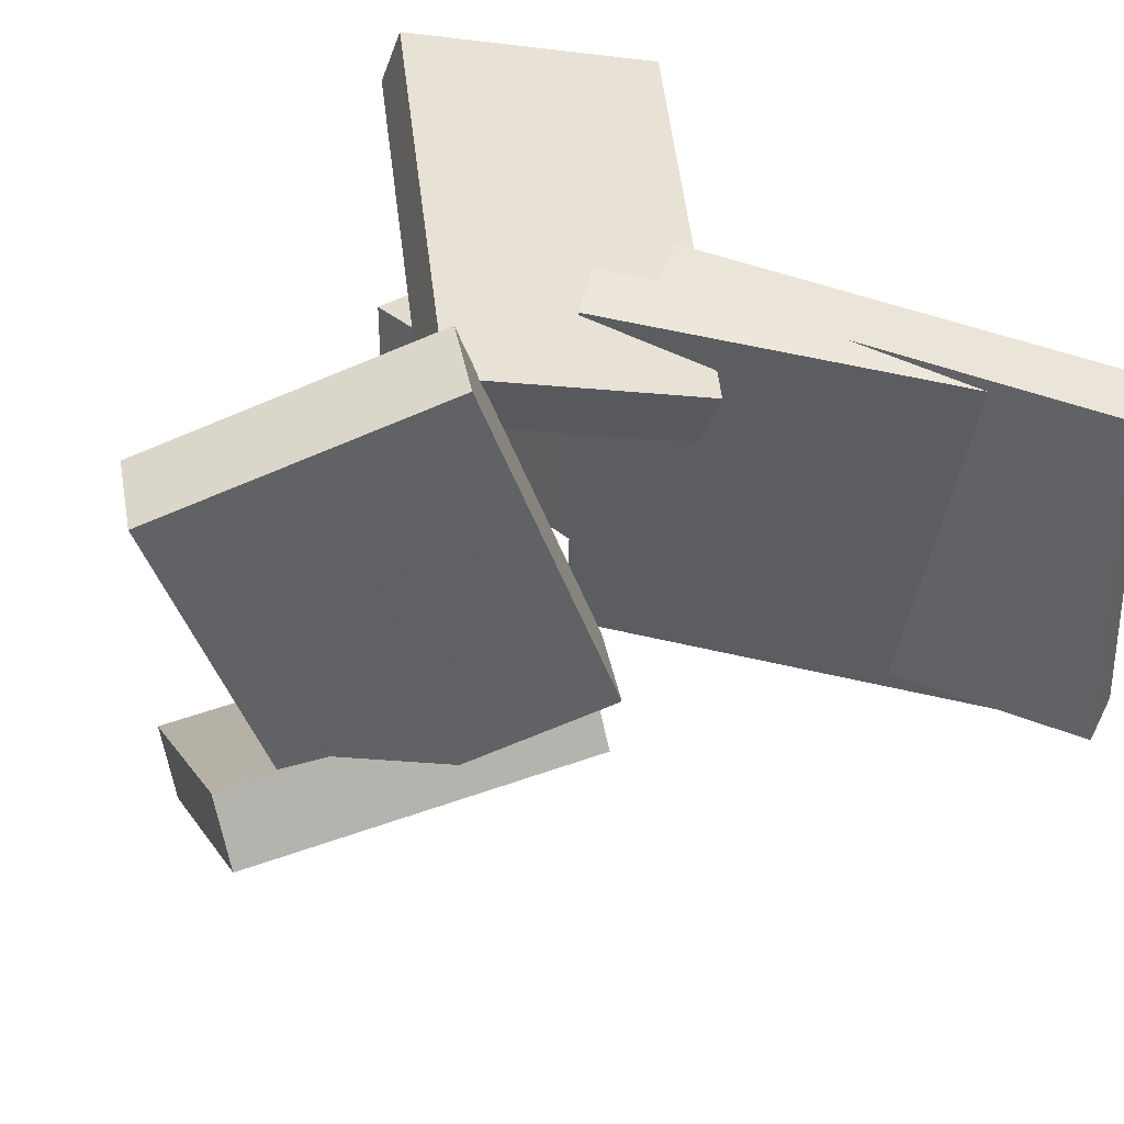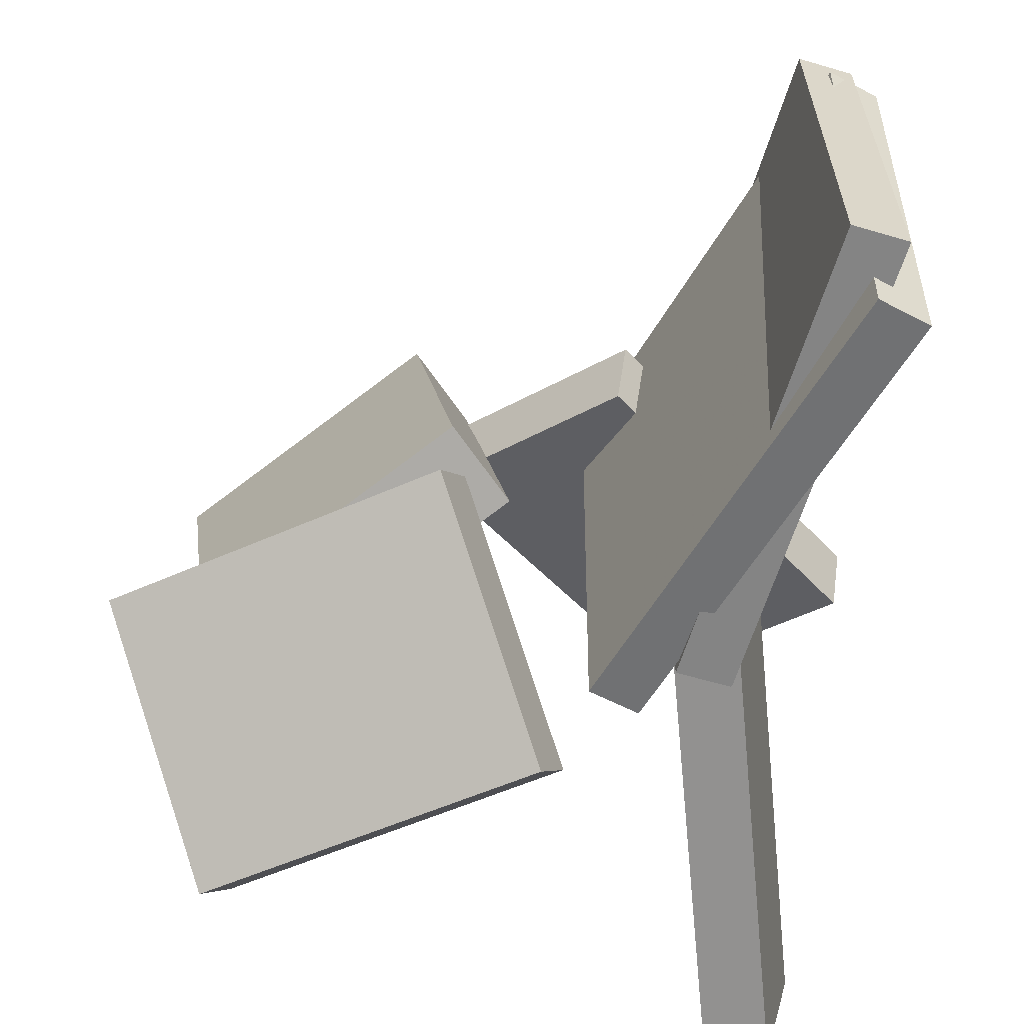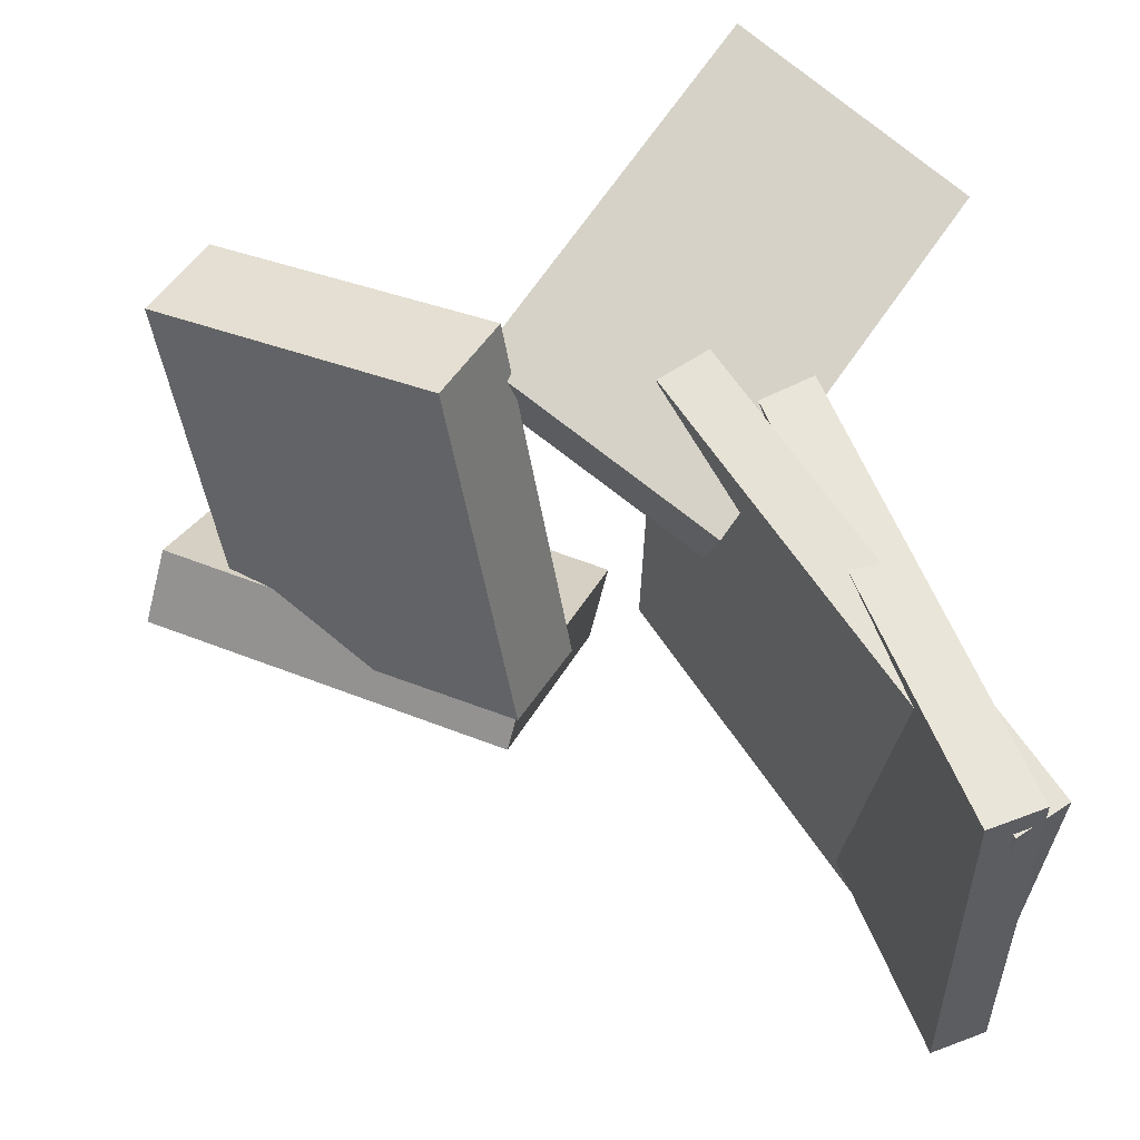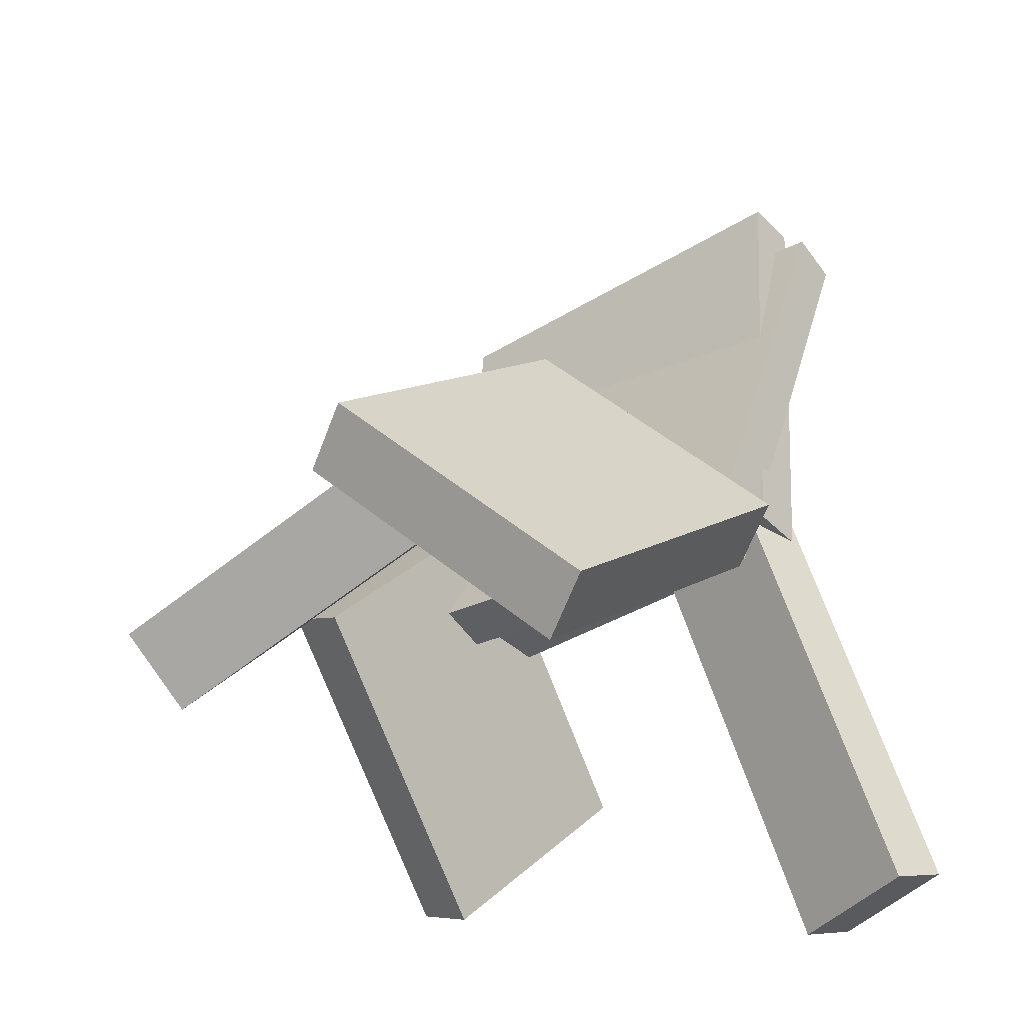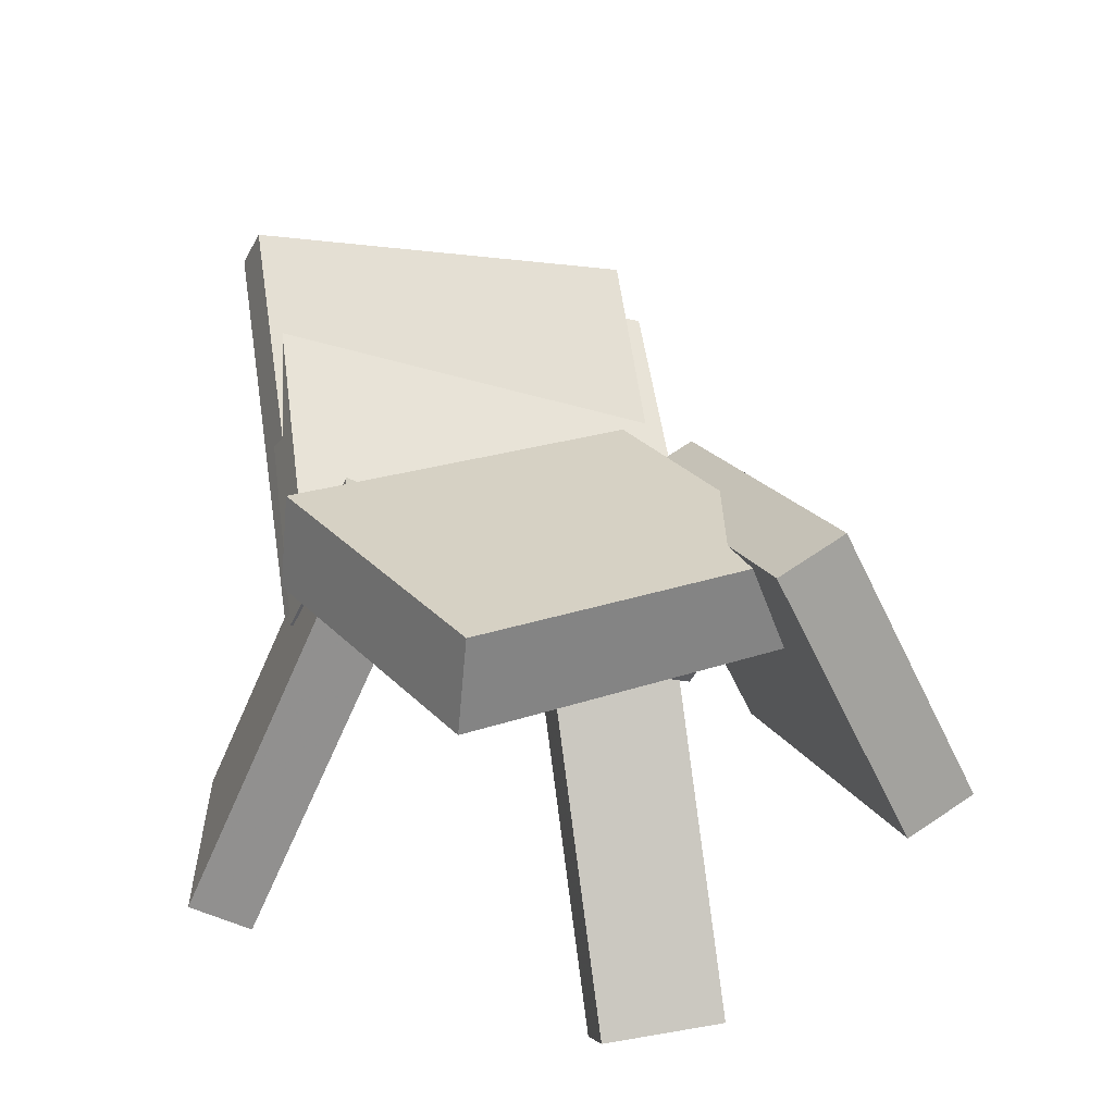
<metadata>
{"format":"obj","ext":"obj","renderer":"f3d","projection":"perspective","resolution":1024,"background":"white","views":[{"elev":51.8,"azim":126.4,"up":"+Z"},{"elev":-56.6,"azim":173.7,"up":"+Z"},{"elev":62.5,"azim":169.0,"up":"+Z"},{"elev":-27.7,"azim":129.4,"up":"+Y"},{"elev":-17.6,"azim":65.8,"up":"+Y"}]}
</metadata>
<code>
v -0.2152 -0.3326 -0.1496
v -0.2659 -0.3195 -0.1599
v -0.1869 -0.3111 -0.2611
v -0.2375 -0.298 -0.2714
v -0.1361 0.04638 -0.05635
v -0.1867 0.05951 -0.06669
v -0.1077 0.06789 -0.1678
v -0.1584 0.08102 -0.1782
f 1.0 7.0 5.0
f 1.0 3.0 7.0
f 1.0 4.0 3.0
f 1.0 2.0 4.0
f 3.0 8.0 7.0
f 3.0 4.0 8.0
f 5.0 7.0 8.0
f 5.0 8.0 6.0
f 1.0 5.0 6.0
f 1.0 6.0 2.0
f 2.0 6.0 8.0
f 2.0 8.0 4.0
v -0.255 0.3593 -0.1929
v -0.2576 0.3686 0.1842
v -0.2126 0.3772 -0.1931
v -0.2152 0.3865 0.184
v -0.09456 -0.02119 -0.1825
v -0.09711 -0.01187 0.1947
v -0.05215 -0.003304 -0.1826
v -0.0547 0.006013 0.1945
f 9.0 15.0 13.0
f 9.0 11.0 15.0
f 9.0 12.0 11.0
f 9.0 10.0 12.0
f 11.0 16.0 15.0
f 11.0 12.0 16.0
f 13.0 15.0 16.0
f 13.0 16.0 14.0
f 9.0 13.0 14.0
f 9.0 14.0 10.0
f 10.0 14.0 16.0
f 10.0 16.0 12.0
v 0.0212 0.08489 -0.05242
v 0.04986 -0.02586 0.2507
v 0.07361 0.1417 -0.03664
v 0.1023 0.03091 0.2665
v 0.2109 -0.0696 -0.1268
v 0.2396 -0.1803 0.1764
v 0.2633 -0.01283 -0.111
v 0.292 -0.1236 0.1922
f 17.0 23.0 21.0
f 17.0 19.0 23.0
f 17.0 20.0 19.0
f 17.0 18.0 20.0
f 19.0 24.0 23.0
f 19.0 20.0 24.0
f 21.0 23.0 24.0
f 21.0 24.0 22.0
f 17.0 21.0 22.0
f 17.0 22.0 18.0
f 18.0 22.0 24.0
f 18.0 24.0 20.0
v -0.3045 -0.1196 0.1398
v -0.1592 -0.2613 0.1994
v -0.311 -0.1035 0.1938
v -0.1657 -0.2452 0.2534
v -0.0711 0.1035 0.1011
v 0.07421 -0.03813 0.1606
v -0.07754 0.1197 0.1551
v 0.06777 -0.02201 0.2146
f 25.0 31.0 29.0
f 25.0 27.0 31.0
f 25.0 28.0 27.0
f 25.0 26.0 28.0
f 27.0 32.0 31.0
f 27.0 28.0 32.0
f 29.0 31.0 32.0
f 29.0 32.0 30.0
f 25.0 29.0 30.0
f 25.0 30.0 26.0
f 26.0 30.0 32.0
f 26.0 32.0 28.0
v -0.03809 -0.06013 -0.2137
v 0.05946 0.1027 -0.04926
v -0.01558 -0.02538 -0.2615
v 0.08197 0.1375 -0.09702
v 0.2197 -0.2198 -0.2085
v 0.3172 -0.05699 -0.044
v 0.2422 -0.1851 -0.2562
v 0.3397 -0.02224 -0.09176
f 33.0 39.0 37.0
f 33.0 35.0 39.0
f 33.0 36.0 35.0
f 33.0 34.0 36.0
f 35.0 40.0 39.0
f 35.0 36.0 40.0
f 37.0 39.0 40.0
f 37.0 40.0 38.0
f 33.0 37.0 38.0
f 33.0 38.0 34.0
f 34.0 38.0 40.0
f 34.0 40.0 36.0
v -0.2349 0.4079 -0.1591
v -0.237 0.3775 0.2059
v -0.189 0.4163 -0.1581
v -0.1911 0.3859 0.2069
v -0.1629 0.01967 -0.191
v -0.165 -0.01069 0.174
v -0.1171 0.02809 -0.19
v -0.1192 -0.00227 0.175
f 41.0 47.0 45.0
f 41.0 43.0 47.0
f 41.0 44.0 43.0
f 41.0 42.0 44.0
f 43.0 48.0 47.0
f 43.0 44.0 48.0
f 45.0 47.0 48.0
f 45.0 48.0 46.0
f 41.0 45.0 46.0
f 41.0 46.0 42.0
f 42.0 46.0 48.0
f 42.0 48.0 44.0

</code>
